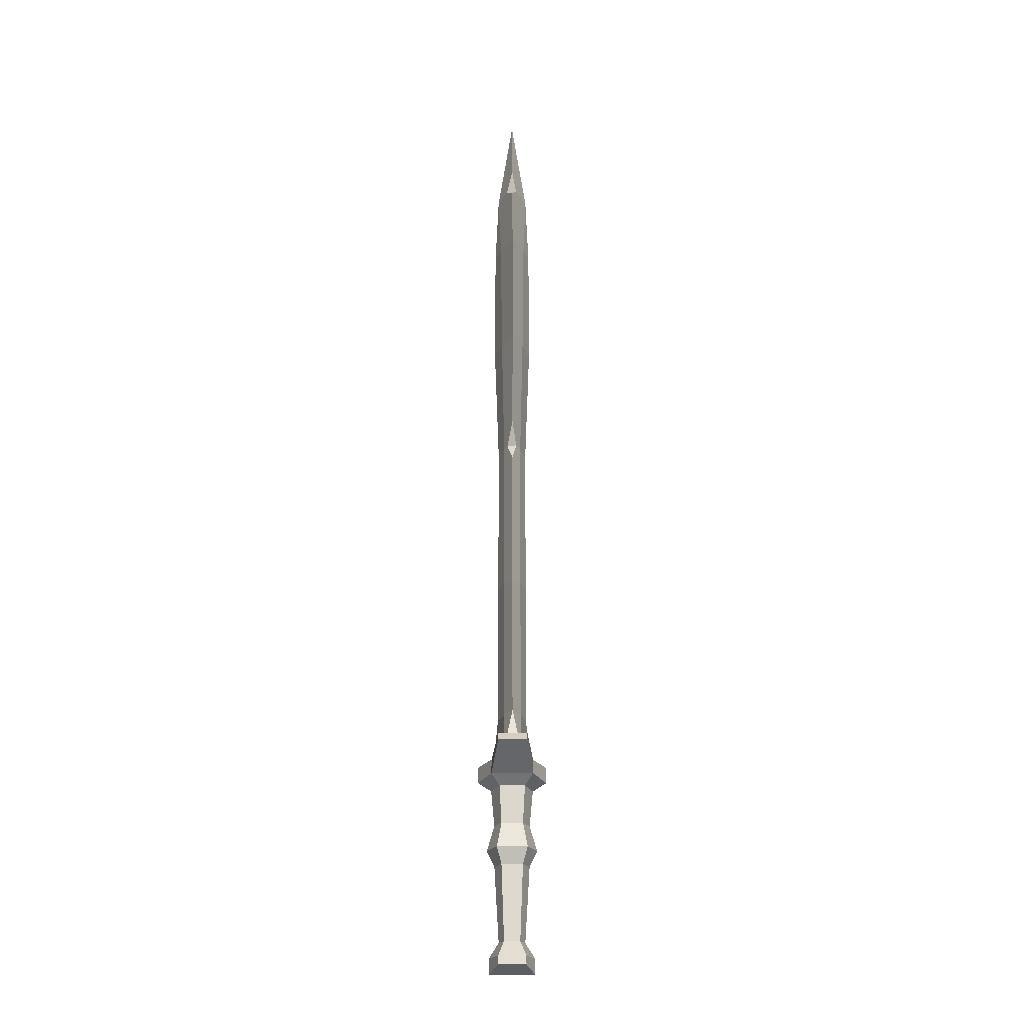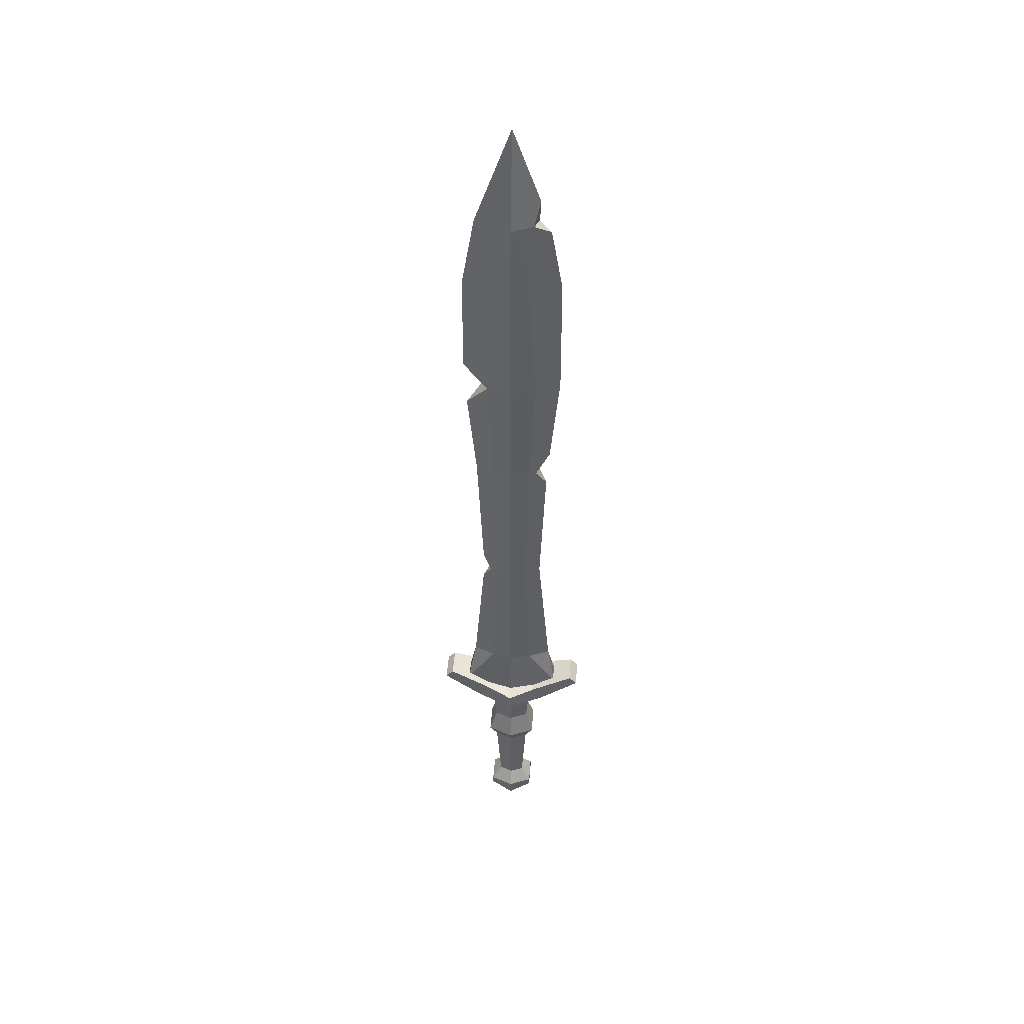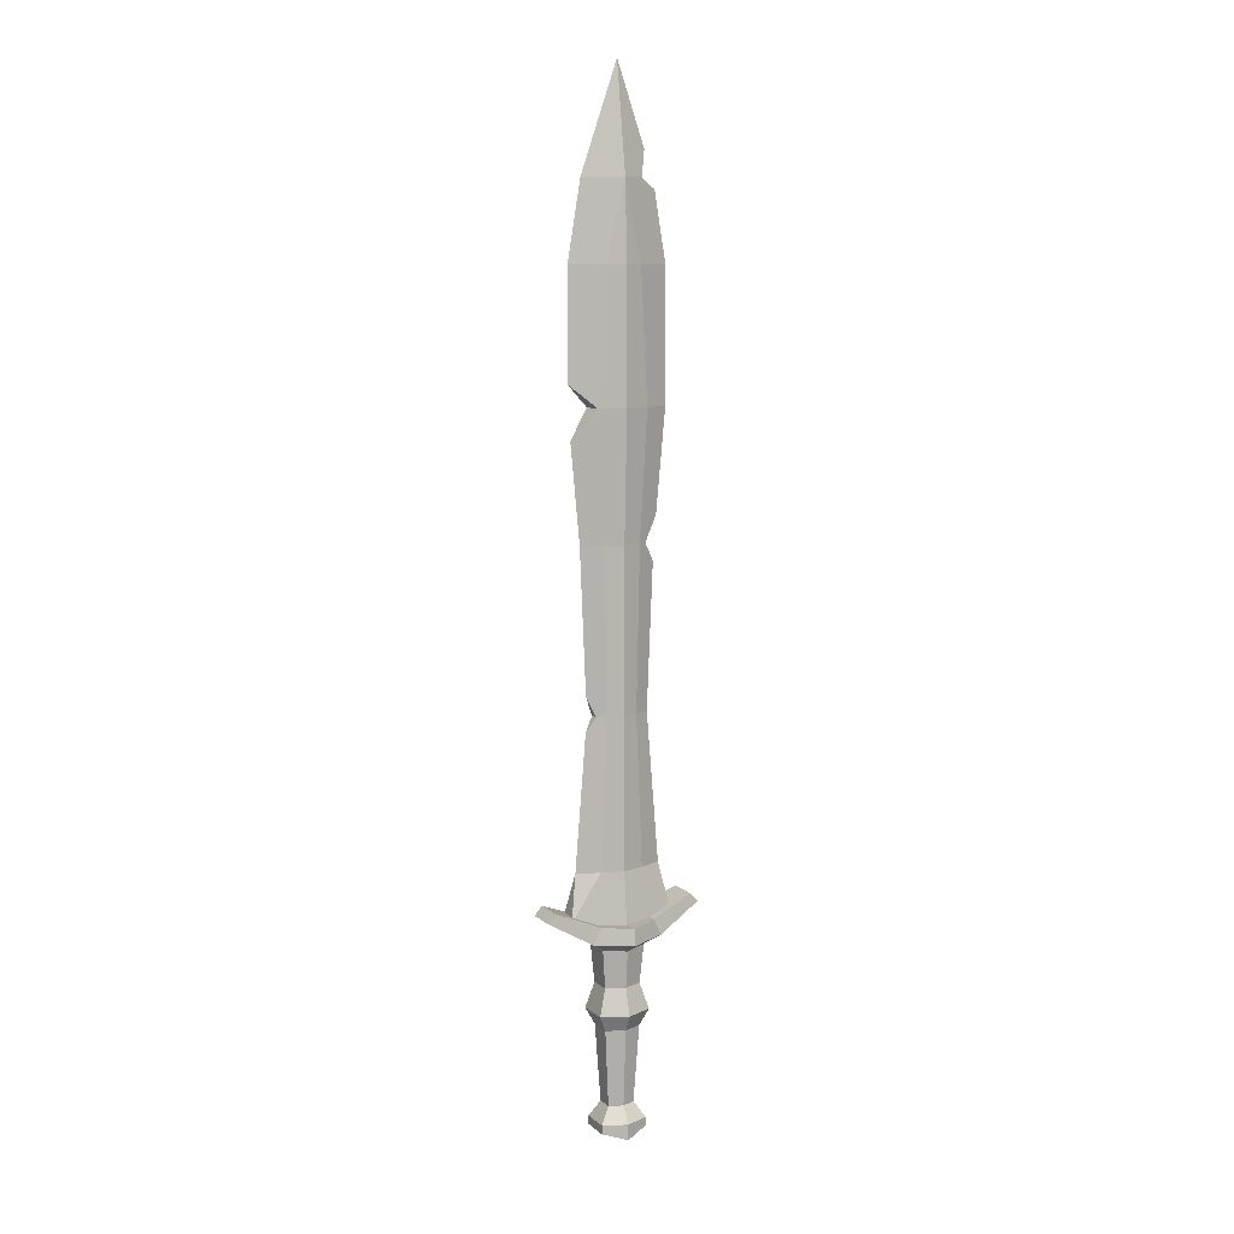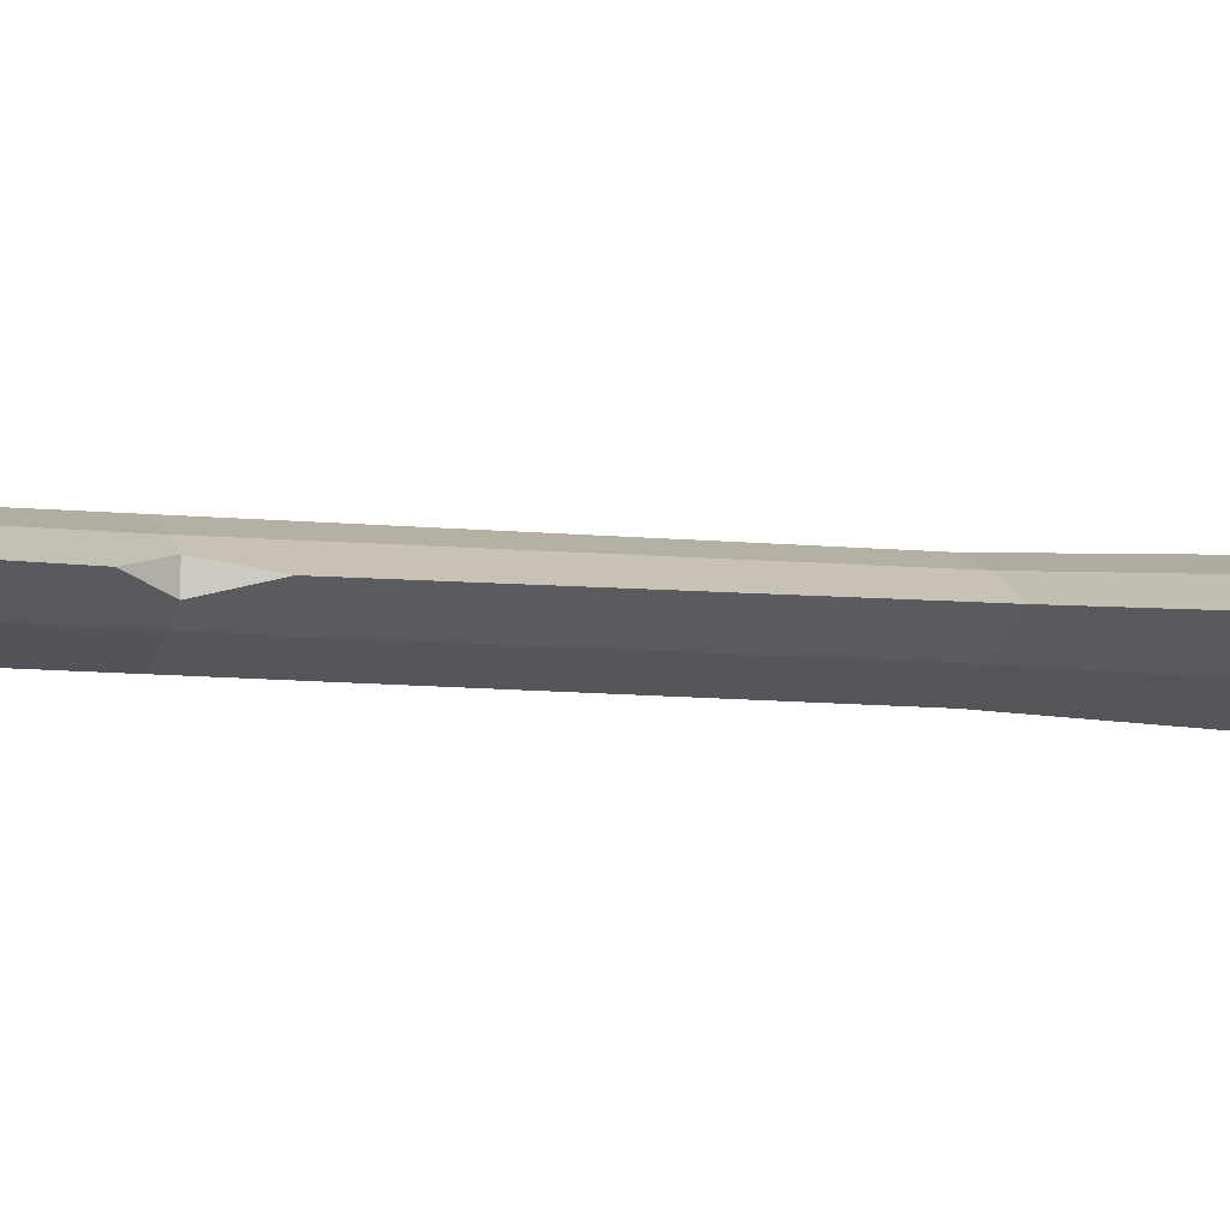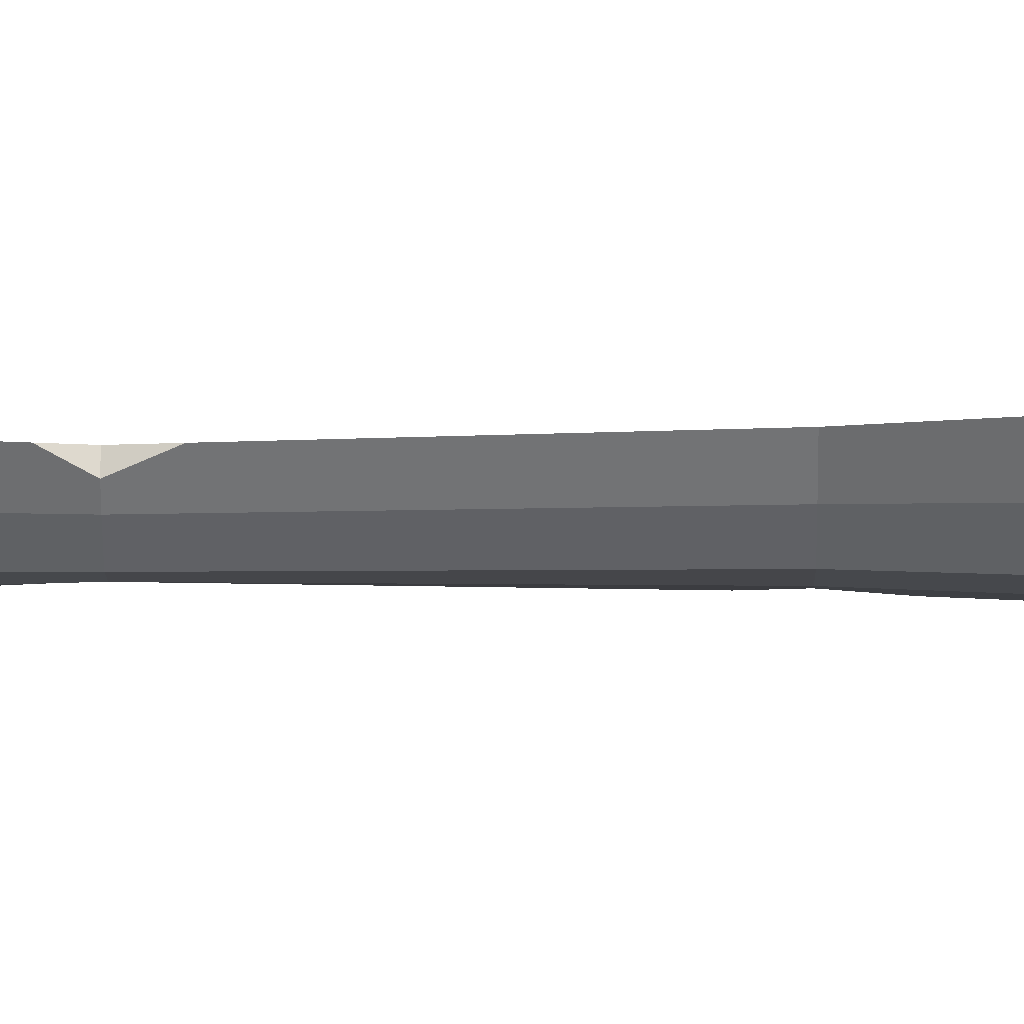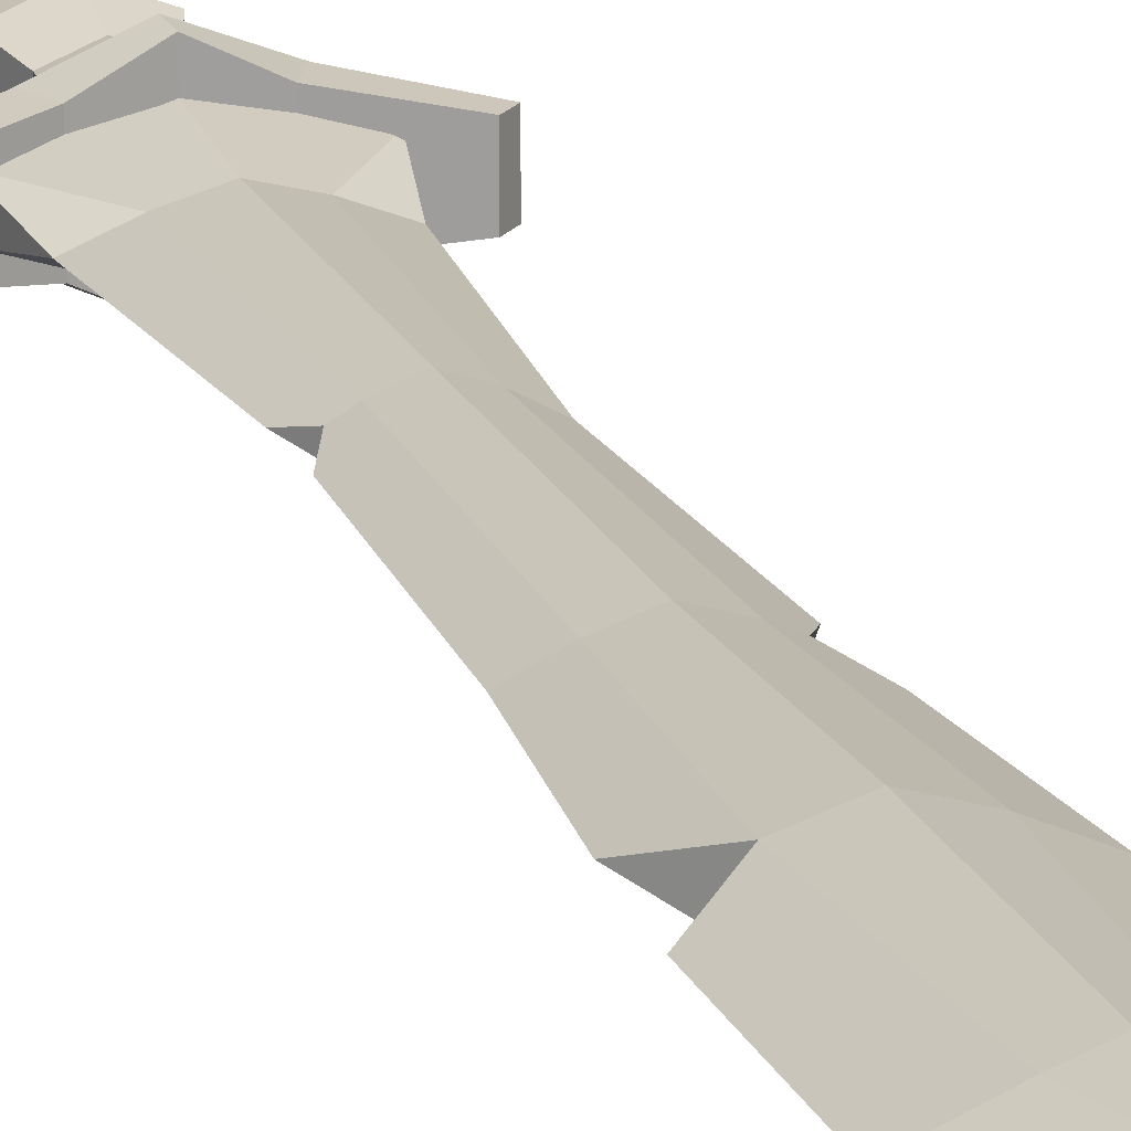
<metadata>
{"format":"obj","ext":"obj","renderer":"f3d","projection":"perspective","resolution":1024,"background":"white","views":[{"elev":-21.8,"azim":-90.7,"up":"+Y"},{"elev":46.1,"azim":-175.7,"up":"+Y"},{"elev":9.5,"azim":152.5,"up":"+Y"},{"elev":-7.8,"azim":71.7,"up":"+Z"},{"elev":-29.0,"azim":90.5,"up":"+Z"},{"elev":18.8,"azim":162.1,"up":"+Z"}]}
</metadata>
<code>
v -0.05065 0.1023 0.009033
v 0.05065 0.1023 0.009033
v 0 0.8659 0
v -0.05065 0.1023 -0.009033
v 0.05065 0.1023 -0.009033
v 0 0.0847 0.02036
v 0 0.0847 -0.02036
v 0 0.1459 -0.01451
v 0.02121 0.1459 -0.008667
v 0.02121 0.1459 0.008667
v 0 0.1459 0.01451
v -0.02121 0.1459 0.008667
v -0.02121 0.1459 -0.008667
v 0 0.4446 -0.01451
v 0.01852 0.4446 -0.008667
v 0.01852 0.4446 0.008667
v 0 0.4446 0.01451
v -0.01852 0.4446 0.008667
v -0.01852 0.4446 -0.008667
v 0 0.566 -0.019
v 0.02424 0.566 -0.01135
v 0.02424 0.566 0.01135
v 0 0.566 0.019
v -0.02424 0.566 0.01135
v -0.02424 0.566 -0.01135
v 0 0.7647 -0.01544
v 0 0.7647 0.01544
v -0.01723 0.6906 -0.01276
v -0.01723 0.6906 0.01276
v 0 0.6906 0.01881
v 0.01723 0.6906 0.01276
v 0.01723 0.6906 -0.01276
v 0 0.6906 -0.01881
v -0.0257 0.7647 0.004272
v -0.04821 0.6906 0
v -0.04868 0.566 0
v -0.02809 0.4446 0.004227
v -0.04258 0.1459 0
v 0.04257 0.1459 0
v 0.03719 0.4446 0
v 0.04821 0.6906 0
v 0.03555 0.7647 0
v -0.01524 0.2895 -0.008667
v -0.0306 0.2895 0
v -0.01524 0.2895 0.008667
v 0 0.2895 0.01451
v 0.01524 0.2895 0.008667
v 0.0235 0.2895 0.004013
v 0.01524 0.2895 -0.008667
v 0 0.2895 -0.01451
v -0.02278 -0.1025 0.01376
v 0.02278 -0.1025 0.01376
v -0.03469 0.08299 0.02097
v 0.03469 0.08299 0.02097
v -0.03469 0.08299 -0.02097
v 0.03469 0.08299 -0.02097
v -0.02278 -0.1025 -0.01376
v 0.02278 -0.1025 -0.01376
v 0 0.08102 -0.0347
v 0 0.08102 0.0347
v 0 -0.1092 0.02278
v 0 -0.1092 -0.02278
v 0 -0.07887 -0.01312
v 0.01313 -0.07887 -0.007935
v 0.01313 -0.07887 0.007935
v 0 -0.07887 0.01312
v -0.01312 -0.07887 0.007935
v -0.01312 -0.07887 -0.007935
v 0 -0.09405 -0.02278
v -0.02278 -0.09405 -0.01376
v -0.02278 -0.09405 0.01376
v 0 -0.09405 0.02278
v 0.02278 -0.09405 0.01376
v 0.02278 -0.09405 -0.01376
v 0 -0.004425 -0.01762
v 0.01762 -0.004425 -0.01065
v 0.01762 -0.004425 0.01065
v 0 -0.004425 0.01762
v -0.01762 -0.004425 0.01065
v -0.01762 -0.004425 -0.01065
v 0 0.01148 -0.02533
v 0.02534 0.01148 -0.0153
v 0.02534 0.01148 0.0153
v 0 0.01148 0.02533
v -0.02533 0.01148 0.0153
v -0.02533 0.01148 -0.0153
v 0 0.0366 -0.01781
v 0.01781 0.0366 -0.01076
v 0.01781 0.0366 0.01076
v 0 0.0366 0.01781
v -0.01781 0.0366 0.01076
v -0.01781 0.0366 -0.01076
v 0 0.09674 -0.0347
v 0 0.09674 0.0347
v 0.02705 0.09872 0.02097
v 0.02705 0.09872 -0.02097
v -0.02705 0.09872 0.02097
v -0.02705 0.09872 -0.02097
v 0.07696 0.1072 0.01431
v 0.07696 0.1072 -0.01431
v 0.06931 0.1156 -0.01431
v 0.06931 0.1156 0.01431
v -0.07696 0.1072 0.01431
v -0.07696 0.1072 -0.01431
v -0.06931 0.1156 0.01431
v -0.06931 0.1156 -0.01431
v 0 0.07218 -0.02112
v 0.02111 0.07382 -0.01276
v 0.02111 0.07382 0.01276
v 0 0.07218 0.02112
v -0.02111 0.07382 0.01276
v -0.02111 0.07382 -0.01276
v 0.0486 0.5873 0
v 0.04599 0.5376 0
v 0.03139 0.3083 0
v 0.0318 0.2751 0
v 0.02317 0.2895 -0.004196
v -0.03943 0.4683 0
v -0.03644 0.427 0
v -0.02583 0.4446 -0.00528
v -0.021 0.7647 -0.006317
v -0.02681 0.7896 0
v -0.03717 0.7553 0
f 10 11 6 2
f 7 8 9 5
f 2 39 10
f 4 1 38
f 1 6 11 12
f 13 8 7 4
f 49 50 14 15
f 16 17 46 47
f 45 46 17 18
f 37 119 44 45 18
f 19 14 50 43
f 15 14 20 21
f 22 23 17 16
f 18 17 23 24
f 36 118 37 18 24
f 25 20 14 19
f 32 33 26
f 31 41 42 27
f 27 30 31
f 29 30 27
f 34 123 35 29 27
f 26 33 28
f 27 42 3
f 26 121 122 3
f 35 36 24 29
f 24 23 30 29
f 31 30 23 22
f 21 20 33 32
f 28 33 20 25
f 28 35 123 121 26
f 25 36 35 28
f 19 120 118 36 25
f 43 44 119 120 19
f 39 5 9
f 117 115 48
f 22 114 21
f 21 113 22
f 42 41 32 26
f 3 122 34 27
f 3 42 26
f 13 38 44 43
f 45 44 38 12
f 12 11 46 45
f 47 46 11 10
f 116 117 48
f 9 8 50 49
f 43 50 8 13
f 65 66 72 73
f 93 94 95 96
f 74 69 63 64
f 61 62 58 52
f 73 74 64 65
f 70 71 67 68
f 97 94 93 98
f 71 72 66 67
f 57 62 61 51
f 68 63 69 70
f 64 63 75 76
f 65 64 76 77
f 77 78 66 65
f 67 66 78 79
f 68 67 79 80
f 80 75 63 68
f 70 69 62 57
f 57 51 71 70
f 51 61 72 71
f 73 72 61 52
f 52 58 74 73
f 62 69 74 58
f 76 75 81 82
f 77 76 82 83
f 83 84 78 77
f 79 78 84 85
f 80 79 85 86
f 86 81 75 80
f 82 81 87 88
f 83 82 88 89
f 89 90 84 83
f 85 84 90 91
f 86 85 91 92
f 92 87 81 86
f 88 87 107 108
f 89 88 108 109
f 110 90 89 109
f 91 90 110 111
f 92 91 111 112
f 112 107 87 92
f 60 54 95 94
f 99 100 101 102
f 56 59 93 96
f 53 60 94 97
f 59 55 98 93
f 104 103 105 106
f 54 56 100 99
f 56 96 101 100
f 96 95 102 101
f 95 54 99 102
f 55 53 103 104
f 53 97 105 103
f 97 98 106 105
f 98 55 104 106
f 59 56 108 107
f 56 54 109 108
f 54 60 110 109
f 60 53 111 110
f 53 55 112 111
f 55 59 107 112
f 39 2 5
f 38 1 12
f 4 38 13
f 22 113 41 31
f 16 40 114 22
f 21 114 40 15
f 41 113 21 32
f 47 48 115 40 16
f 10 39 116 48 47
f 49 117 116 39 9
f 40 115 117 49 15
f 120 119 37
f 118 120 37
f 122 121 34
f 121 123 34

</code>
